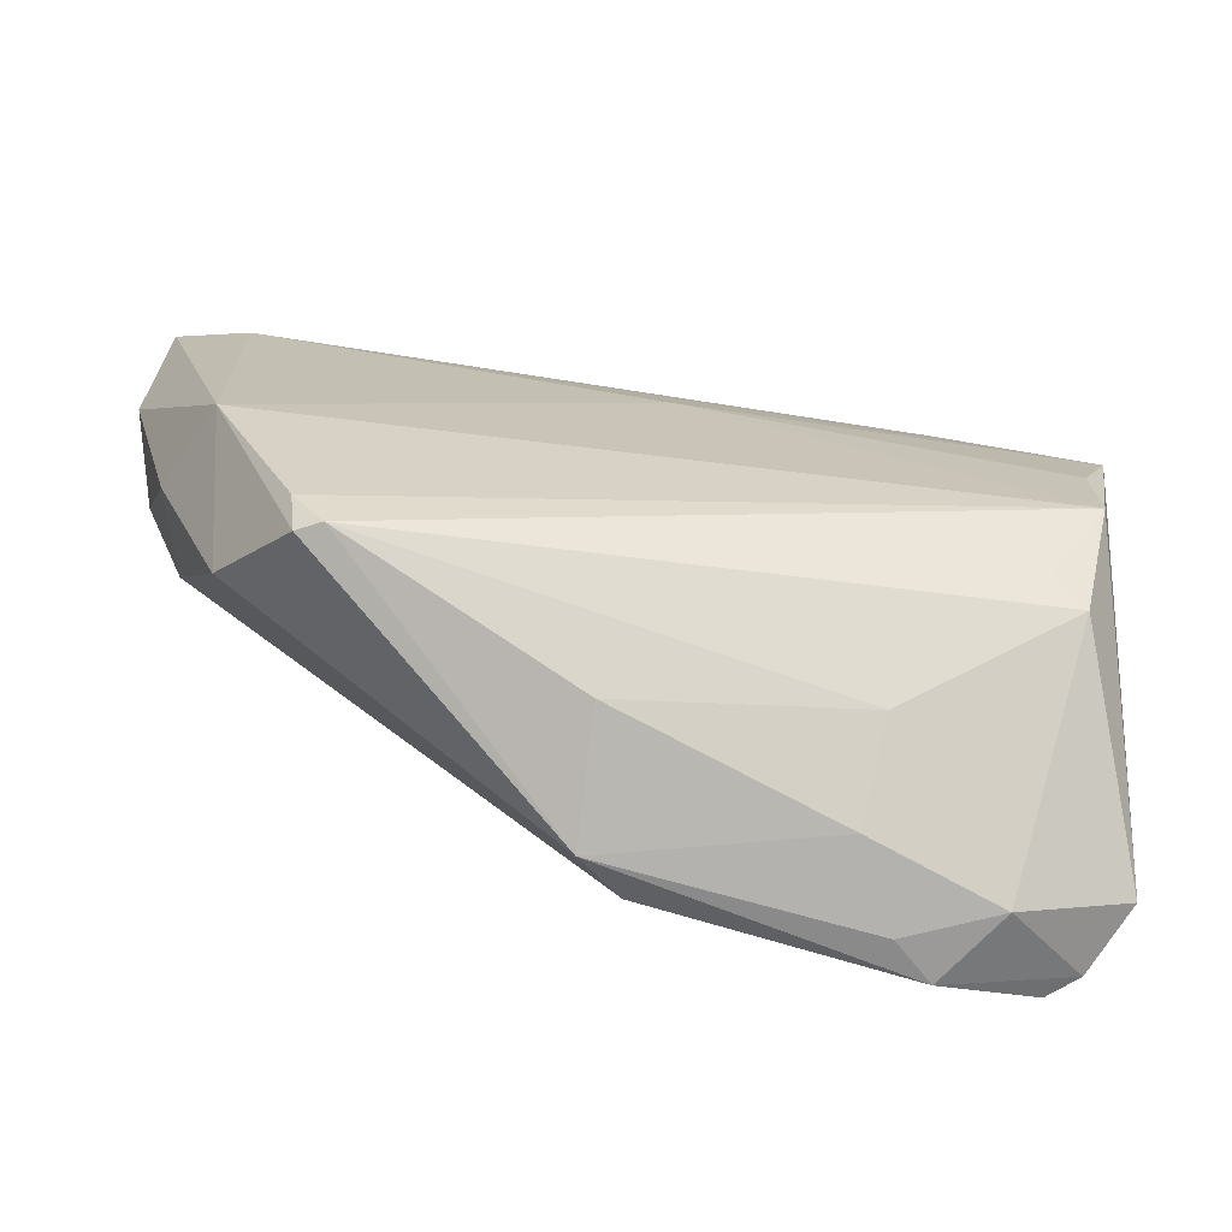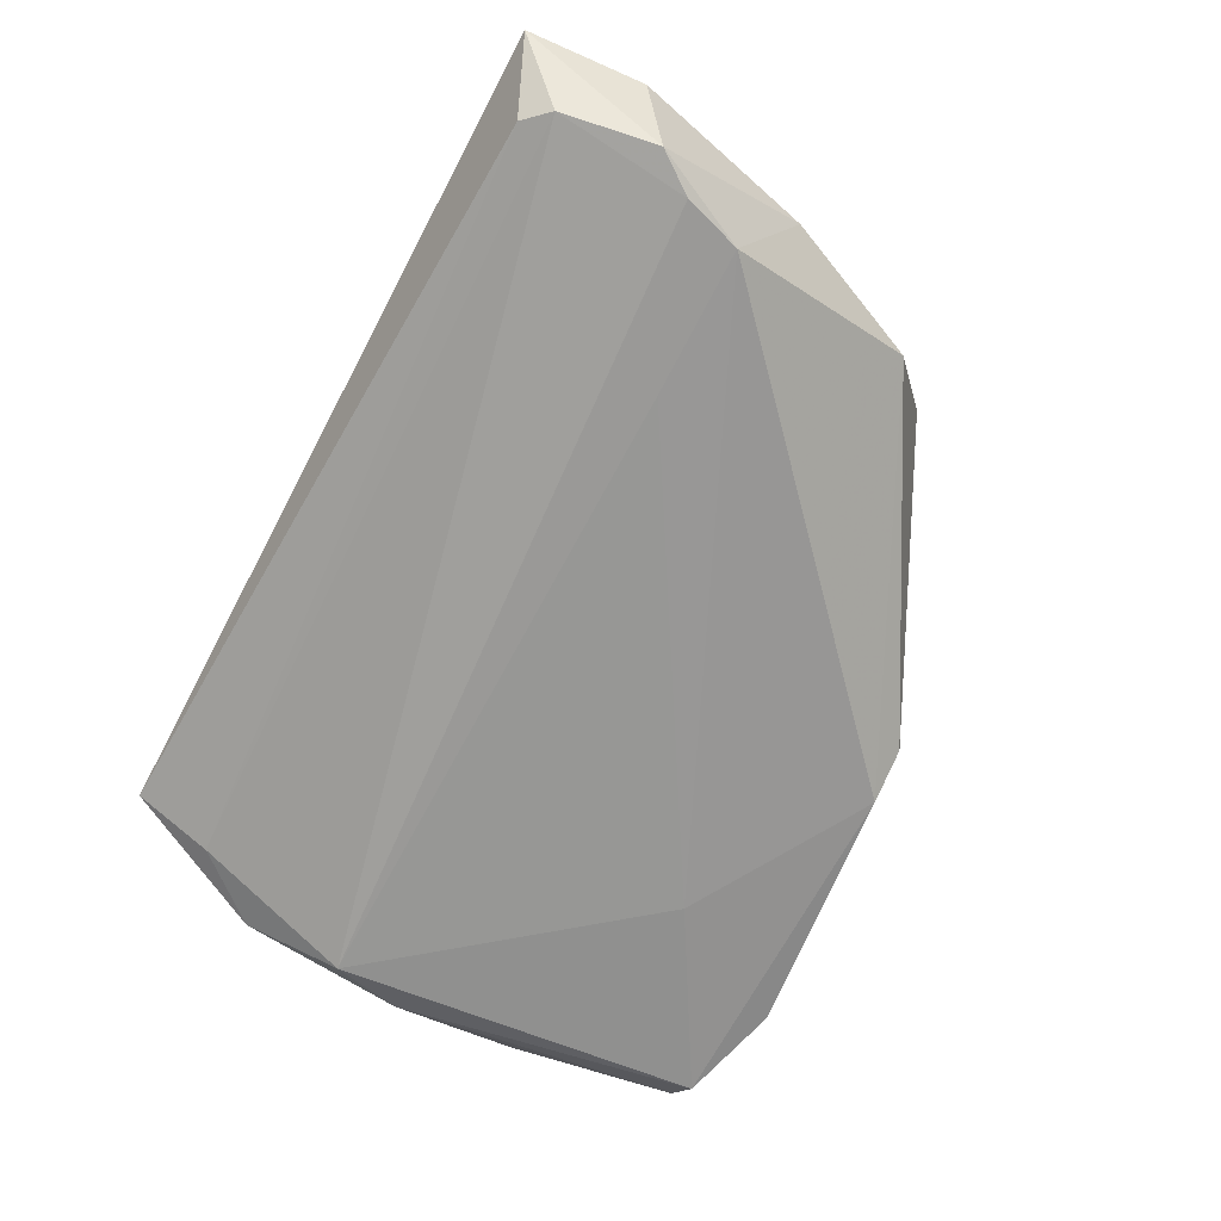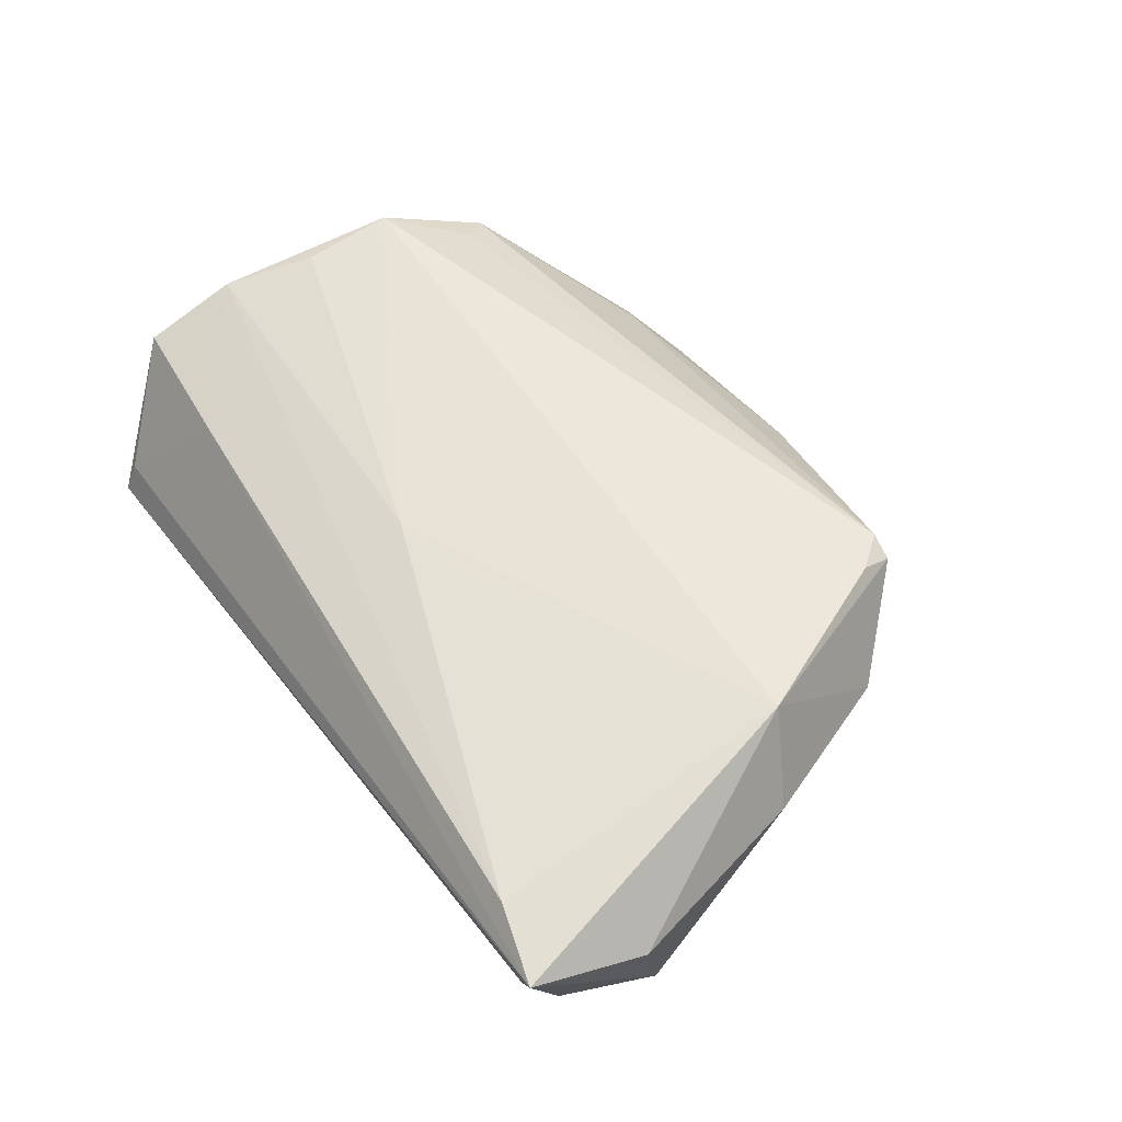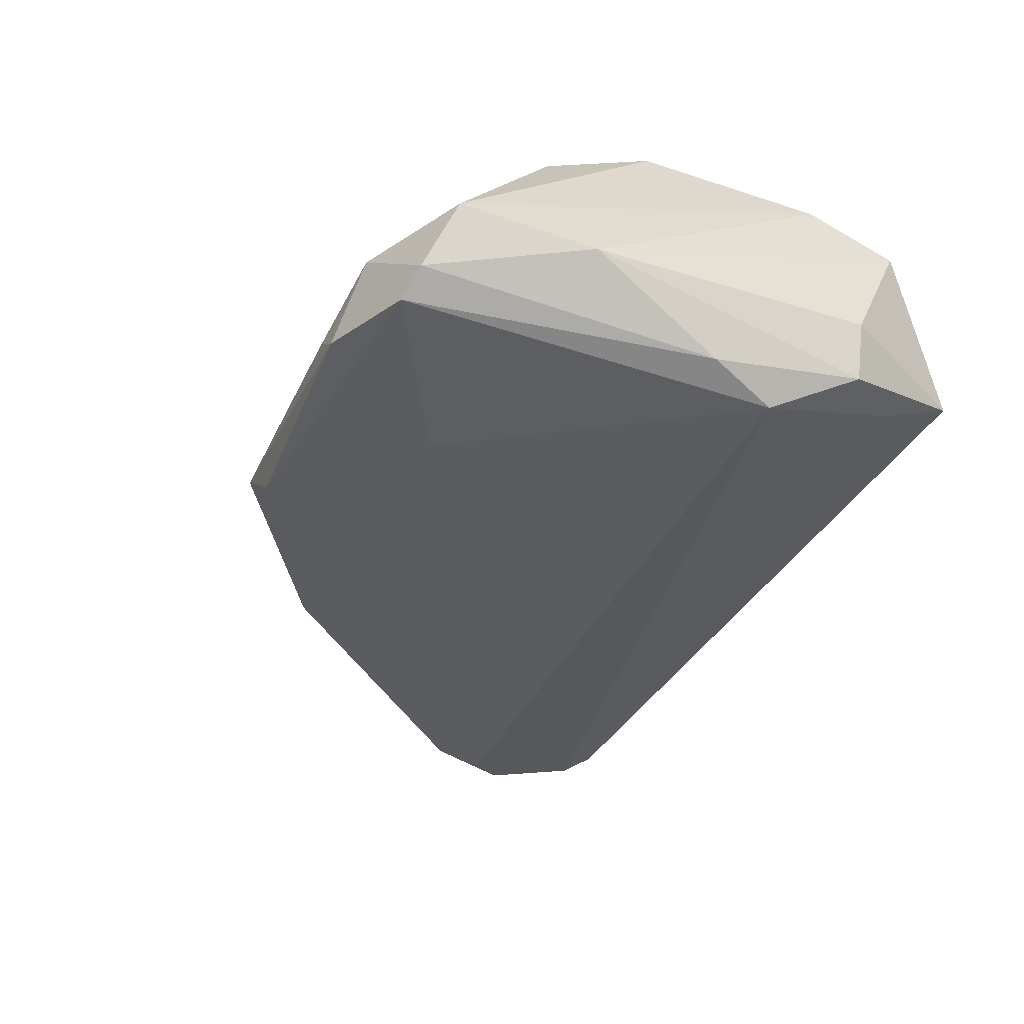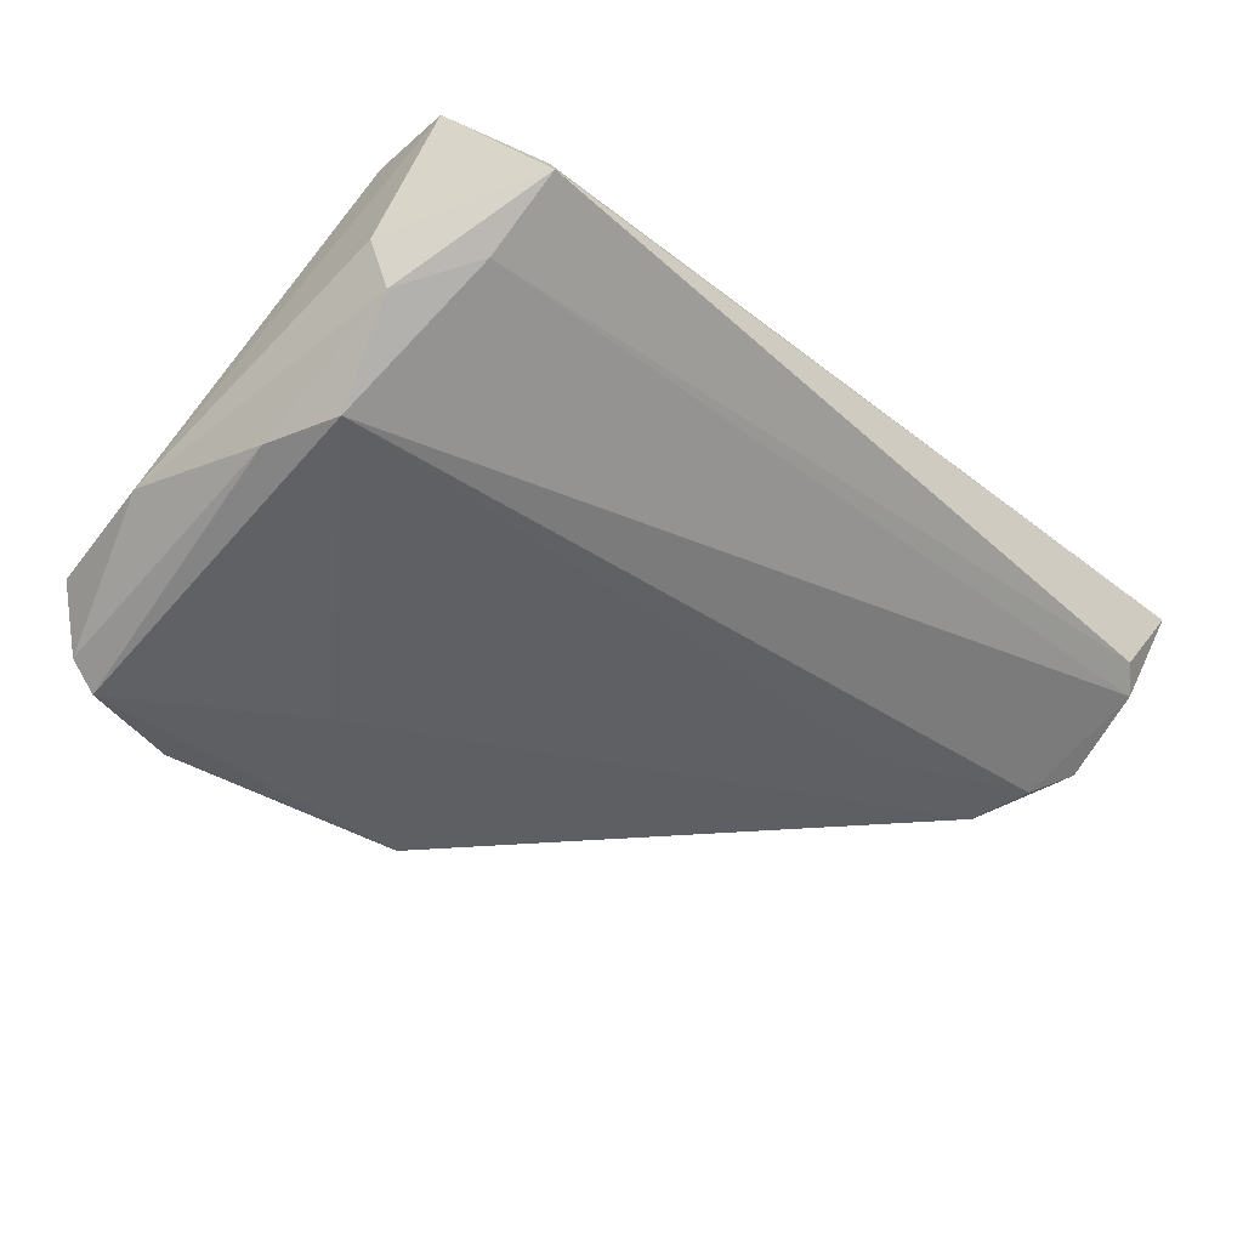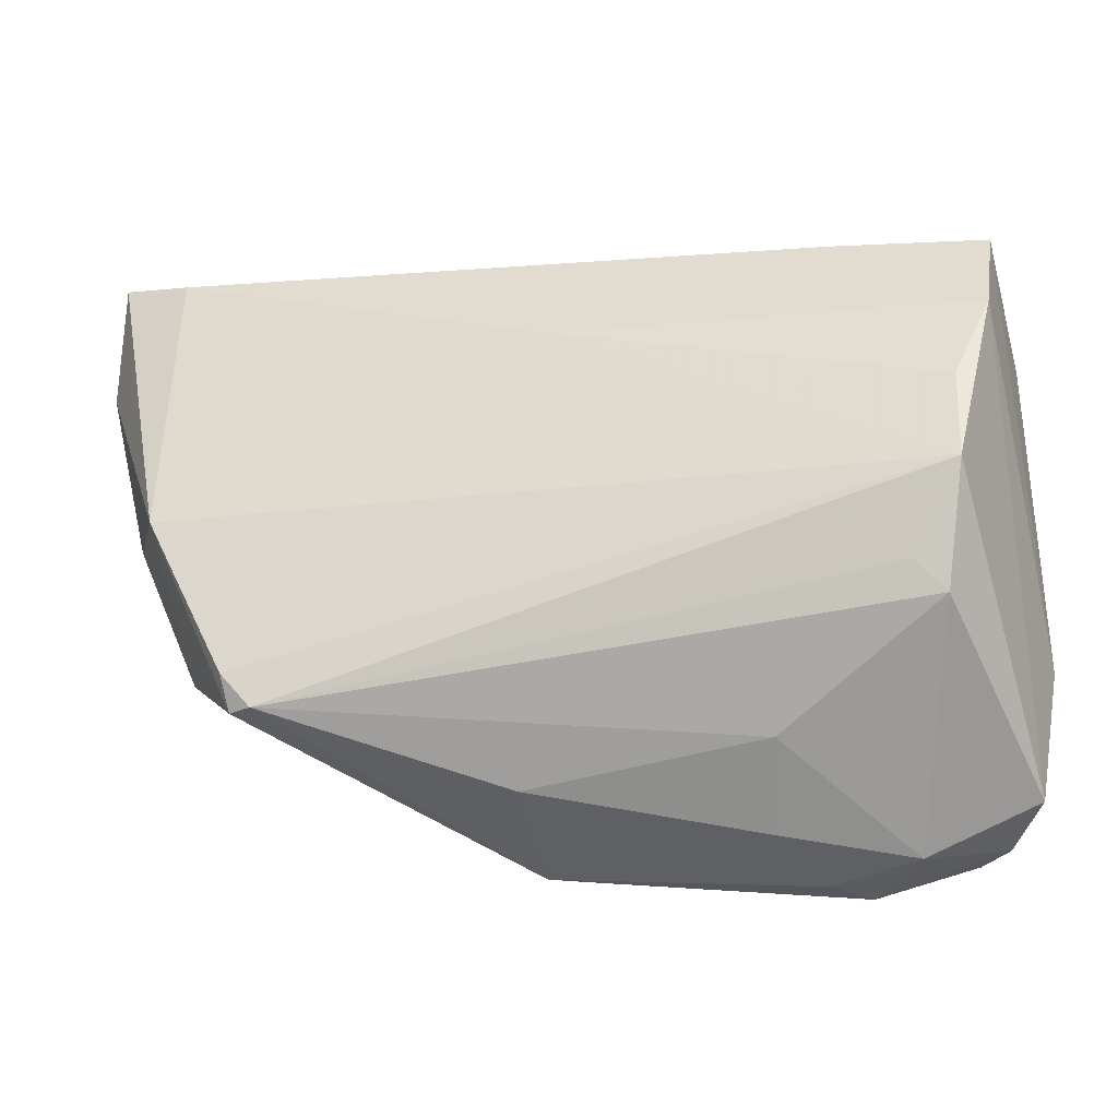
<metadata>
{"format":"obj","ext":"obj","renderer":"f3d","projection":"perspective","resolution":1024,"background":"white","views":[{"elev":-63.1,"azim":-6.2,"up":"+Y"},{"elev":-59.8,"azim":-118.3,"up":"+Z"},{"elev":51.3,"azim":-123.5,"up":"+Z"},{"elev":-43.4,"azim":64.3,"up":"+Z"},{"elev":-52.0,"azim":136.2,"up":"+Z"},{"elev":-27.9,"azim":13.9,"up":"+Y"}]}
</metadata>
<code>
v 0.04613 -0.01708 -0.01335
v 0.04389 0.01513 0.01328
v -0.03908 -0.02126 0.01726
v 0.03701 -0.01839 0.012
v -0.06007 0.02238 0.005444
v -0.05305 0.008327 -0.007375
v 0.02009 -0.0393 -0.01343
v 0.03593 -0.0359 -0.0207
v 0.03065 -0.03835 -0.009915
v -0.05245 0.03314 -0.001379
v 0.01584 -0.03649 -0.004107
v -0.003015 0.0174 0.01453
v 0.03771 0.03561 -0.007195
v 0.02442 -0.03958 -0.01793
v -0.009909 -0.03754 -0.008698
v 0.03933 0.008228 -0.02071
v -0.03842 -0.02522 0.01546
v 0.04461 0.02575 0.008995
v -0.05818 0.03561 0.009146
v -0.05421 0.0004967 0.00656
v 0.02687 0.0274 0.009679
v 0.01483 -0.02317 -0.01835
v -0.05511 0.01515 -0.006722
v 0.04317 0.01866 -0.01473
v -0.03563 -0.02535 0.01678
v -0.04952 0.03337 0.01141
v 0.04224 -0.0003038 -0.01944
v -0.03604 0.008156 -0.009992
v -0.05816 0.01962 -0.005013
v -0.005072 -0.03669 -0.01342
v -0.009629 -0.03282 0.005292
v 0.03753 0.0266 -0.01208
v 0.03946 -0.03516 -0.01838
v -0.04866 -0.00189 0.01726
v -0.05551 0.03043 -0.002457
v -0.04653 -0.01717 0.006305
v 0.01764 -0.02934 0.005106
v 0.03968 -0.005721 0.01726
v 0.04371 -0.03266 -0.01119
v 0.03982 0.004984 0.01583
v 0.03361 -0.01512 0.01398
v 0.04566 0.01835 -0.007926
v 0.03732 0.03423 -0.00352
f 39 38 4
f 2 38 39
f 43 13 19
f 43 18 13
f 41 4 38
f 38 34 3
f 3 34 17
f 17 34 36
f 6 30 36
f 1 2 39
f 18 2 1
f 13 18 42
f 18 1 42
f 16 35 32
f 33 1 39
f 19 34 26
f 25 3 17
f 4 41 25
f 25 41 38
f 38 3 25
f 25 37 4
f 25 31 37
f 19 35 29
f 17 36 15
f 15 36 30
f 15 25 17
f 31 25 15
f 13 42 24
f 24 32 13
f 16 32 24
f 24 42 1
f 13 32 10
f 10 32 35
f 19 13 10
f 10 35 19
f 21 2 18
f 21 26 2
f 18 43 21
f 21 43 19
f 19 26 21
f 2 26 12
f 12 34 38
f 12 26 34
f 39 4 9
f 4 37 9
f 9 33 39
f 23 28 6
f 6 29 23
f 16 28 23
f 23 35 16
f 23 29 35
f 6 36 20
f 20 29 6
f 20 36 34
f 19 29 5
f 29 20 5
f 5 34 19
f 5 20 34
f 22 30 6
f 22 8 30
f 6 28 22
f 22 28 16
f 16 8 22
f 27 24 1
f 1 33 27
f 16 24 27
f 33 8 27
f 27 8 16
f 38 2 40
f 40 12 38
f 2 12 40
f 37 31 11
f 11 9 37
f 31 15 11
f 7 11 15
f 9 11 7
f 9 7 14
f 14 8 33
f 33 9 14
f 30 8 14
f 14 15 30
f 14 7 15

</code>
